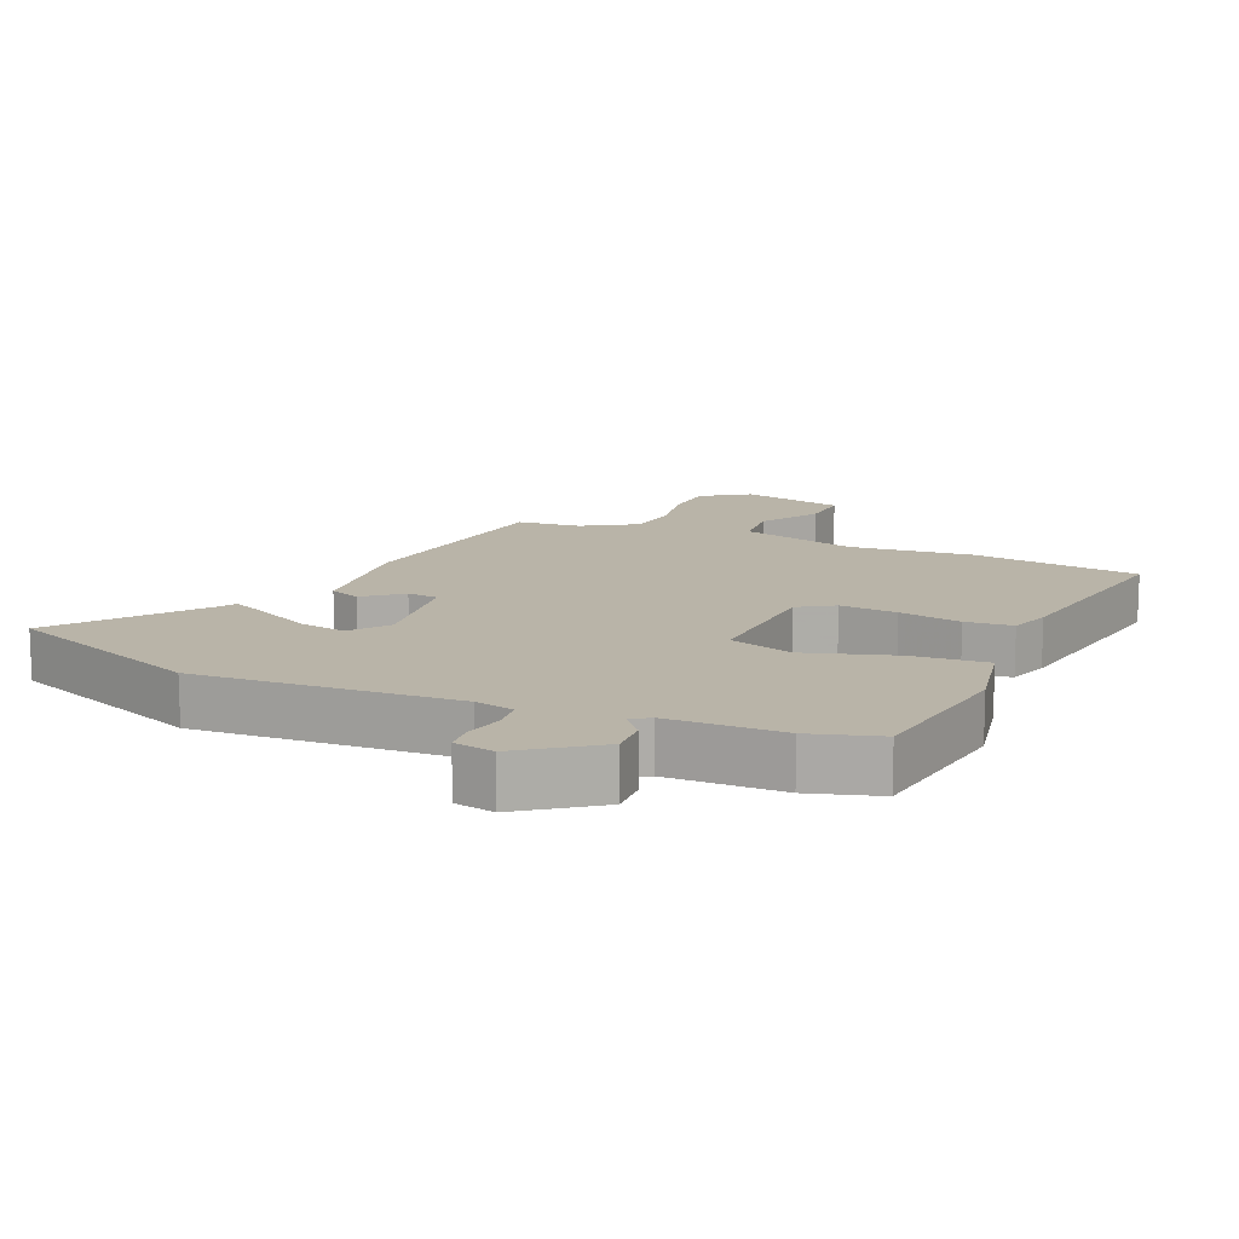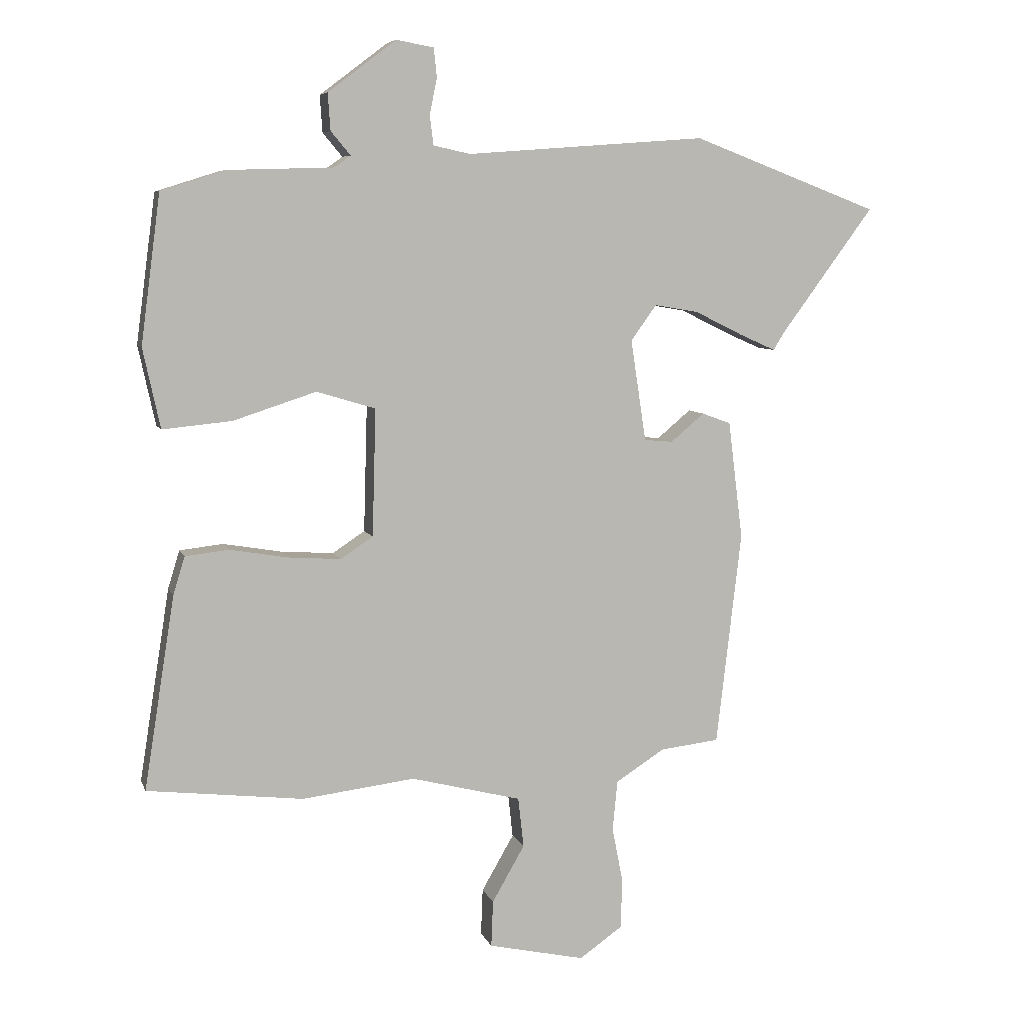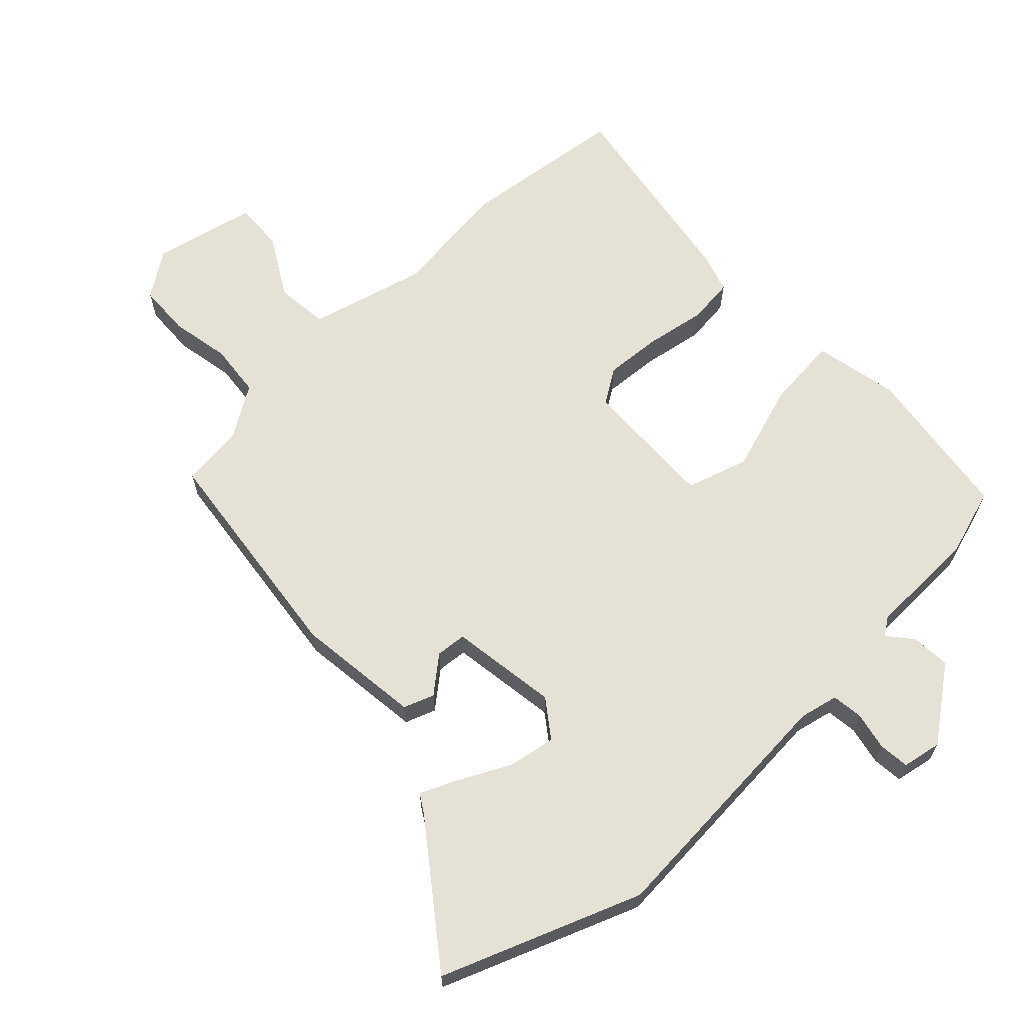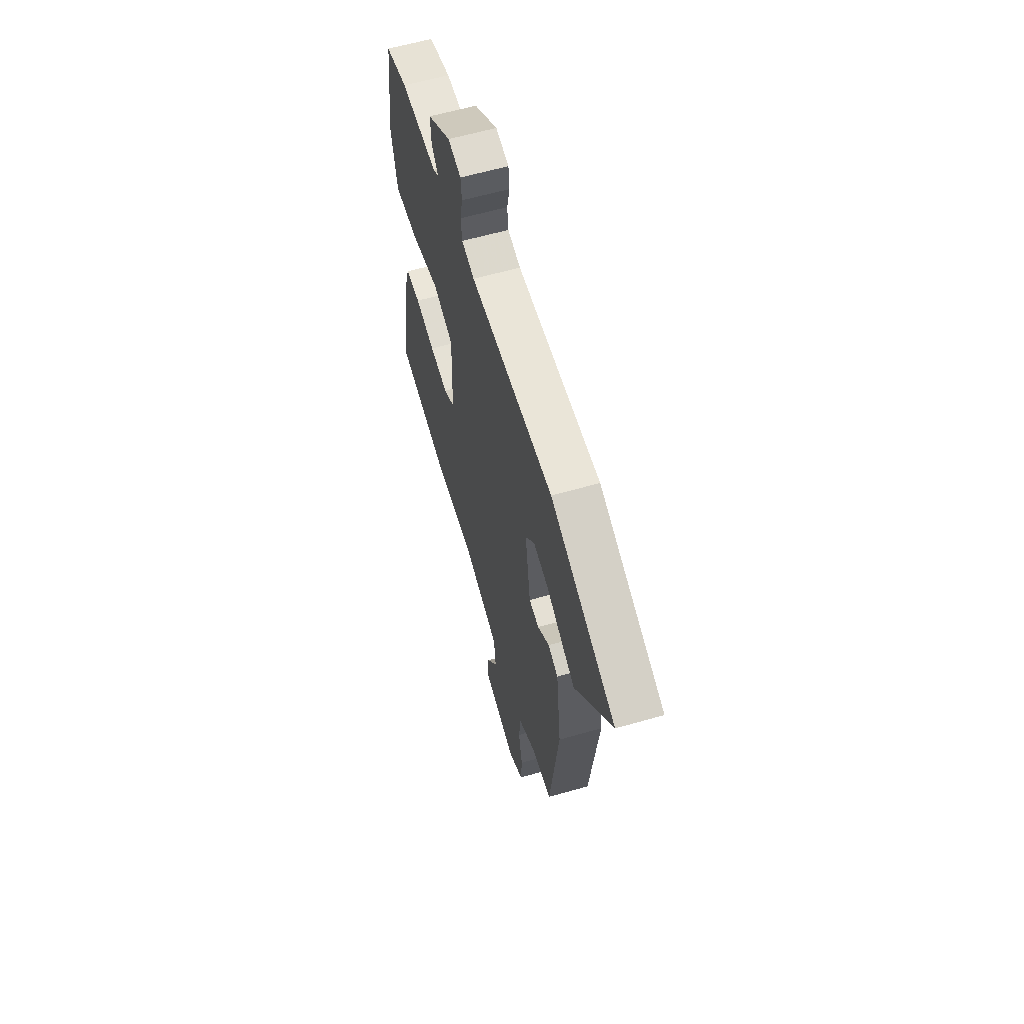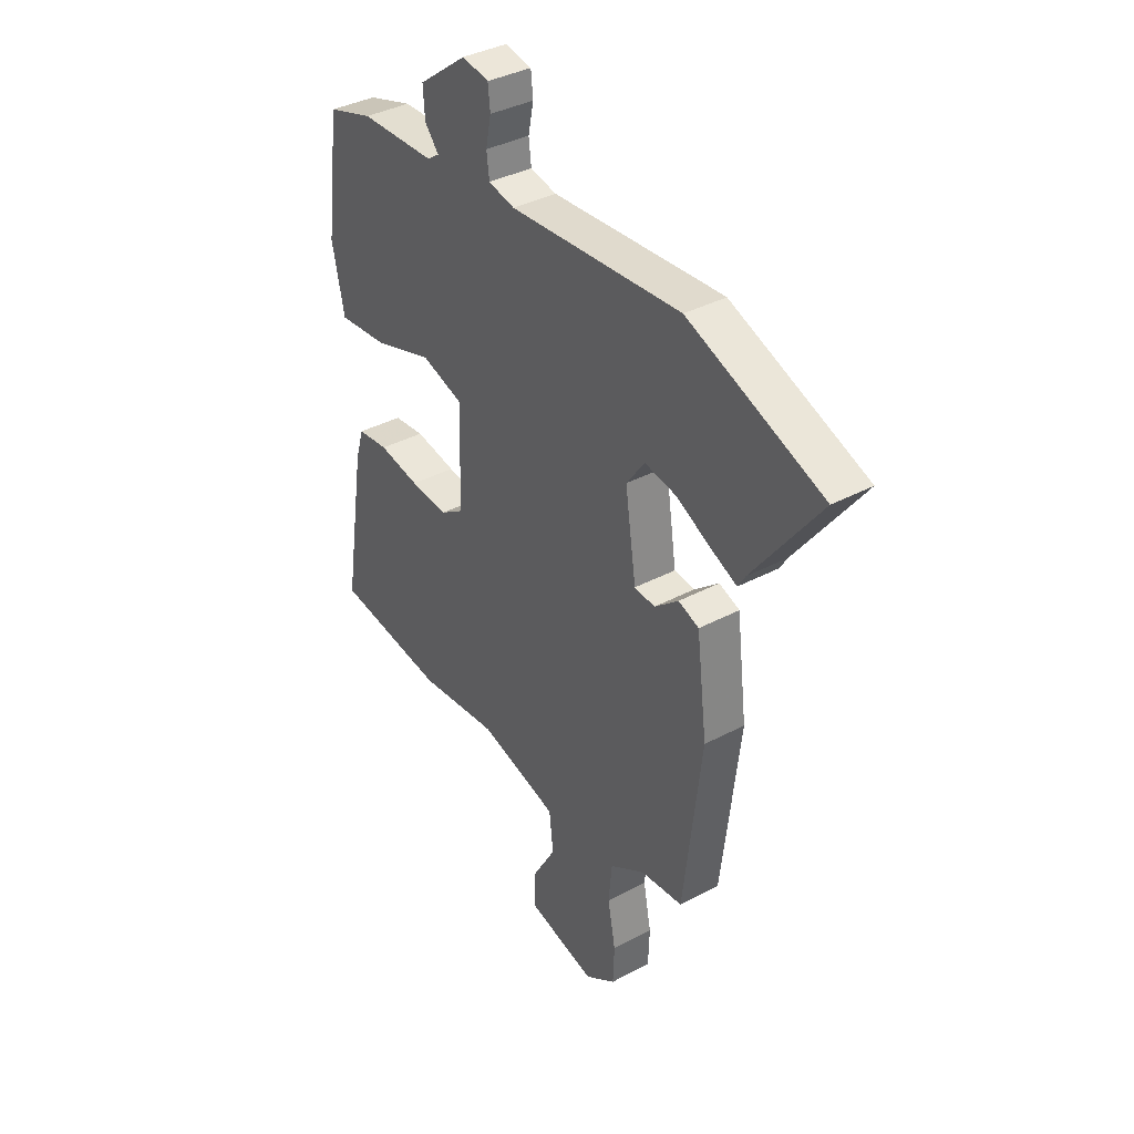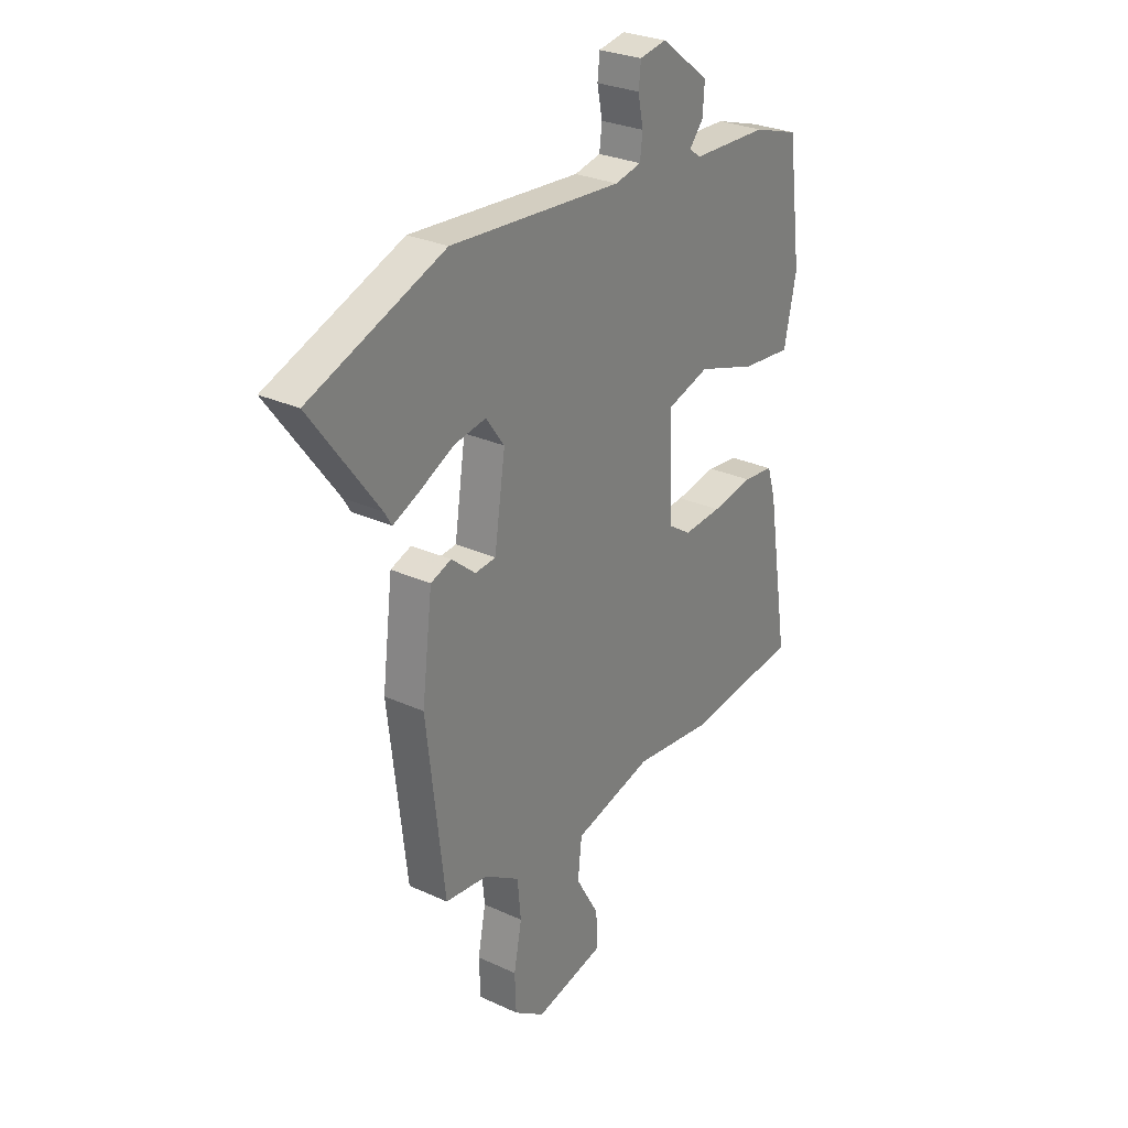
<metadata>
{"format":"obj","ext":"obj","renderer":"f3d","projection":"perspective","resolution":1024,"background":"white","views":[{"elev":13.3,"azim":24.5,"up":"+Y"},{"elev":7.1,"azim":164.9,"up":"+Z"},{"elev":65.1,"azim":-43.3,"up":"+Y"},{"elev":61.5,"azim":-106.2,"up":"+Z"},{"elev":37.4,"azim":-124.4,"up":"+Z"},{"elev":28.2,"azim":-55.1,"up":"+Z"}]}
</metadata>
<code>
v 0.517 0.07 0.459
v 0.549 0.07 0.217
v 0.521 0.07 0.087
v 0.408 0.07 0.098
v 0.273 0.07 0.142
v 0.177 0.07 0.113
v 0.183 0.07 -0.095
v 0.236 0.07 -0.13
v 0.323 0.07 -0.124
v 0.417 0.07 -0.108
v 0.488 0.07 -0.116
v 0.507 0.07 -0.178
v 0.557 0.07 -0.493
v 0.302 0.07 -0.523
v 0.118 0.07 -0.501
v -0.062 0.07 -0.547
v -0.071 0.07 -0.629
v -0.018 0.07 -0.721
v -0.015 0.07 -0.797
v -0.173 0.07 -0.832
v -0.243 0.07 -0.783
v -0.246 0.07 -0.703
v -0.228 0.07 -0.611
v -0.236 0.07 -0.529
v -0.316 0.07 -0.478
v -0.413 0.07 -0.467
v -0.454 0.07 -0.117
v -0.43 0.07 0.076
v -0.383 0.07 0.093
v -0.328 0.07 0.047
v -0.281 0.07 0.051
v -0.256 0.07 0.217
v -0.298 0.07 0.275
v -0.37 0.07 0.263
v -0.449 0.07 0.224
v -0.508 0.07 0.198
v -0.525 0.07 0.226
v -0.678 0.07 0.433
v -0.372 0.07 0.549
v 0.019 0.07 0.52
v 0.079 0.07 0.533
v 0.085 0.07 0.581
v 0.073 0.07 0.64
v 0.078 0.07 0.687
v 0.139 0.07 0.698
v 0.25 0.07 0.614
v 0.246 0.07 0.554
v 0.214 0.07 0.516
v 0.241 0.07 0.497
v 0.413 0.07 0.492
v 0.517 0 0.459
v 0.549 0 0.217
v 0.521 0 0.087
v 0.408 0 0.098
v 0.273 0 0.142
v 0.177 0 0.113
v 0.183 0 -0.095
v 0.236 0 -0.13
v 0.323 0 -0.124
v 0.417 0 -0.108
v 0.488 0 -0.116
v 0.507 0 -0.178
v 0.557 0 -0.493
v 0.302 0 -0.523
v 0.118 0 -0.501
v -0.062 0 -0.547
v -0.071 0 -0.629
v -0.018 0 -0.721
v -0.015 0 -0.797
v -0.173 0 -0.832
v -0.243 0 -0.783
v -0.246 0 -0.703
v -0.228 0 -0.611
v -0.236 0 -0.529
v -0.316 0 -0.478
v -0.413 0 -0.467
v -0.454 0 -0.117
v -0.43 0 0.076
v -0.383 0 0.093
v -0.328 0 0.047
v -0.281 0 0.051
v -0.256 0 0.217
v -0.298 0 0.275
v -0.37 0 0.263
v -0.449 0 0.224
v -0.508 0 0.198
v -0.525 0 0.226
v -0.678 0 0.433
v -0.372 0 0.549
v 0.019 0 0.52
v 0.079 0 0.533
v 0.085 0 0.581
v 0.073 0 0.64
v 0.078 0 0.687
v 0.139 0 0.698
v 0.25 0 0.614
v 0.246 0 0.554
v 0.214 0 0.516
v 0.241 0 0.497
v 0.413 0 0.492
f 3 4 5
f 2 3 5
f 1 2 5
f 50 1 5
f 49 50 5
f 48 49 5 6
f 46 47 48
f 45 46 48
f 44 45 48
f 43 44 48
f 42 43 48
f 41 42 48 6
f 40 41 6 7
f 37 38 39 40
f 36 37 40
f 35 36 40
f 34 35 40
f 33 34 40
f 32 33 40 7
f 31 32 7
f 30 31 7 8
f 28 29 30
f 27 28 30
f 26 27 30
f 25 26 30
f 24 25 30 8
f 23 24 8 9
f 21 22 23
f 20 21 23
f 19 20 23
f 18 19 23
f 17 18 23
f 16 17 23
f 10 11 12
f 9 10 12
f 23 9 12
f 16 23 12
f 15 16 12
f 12 13 14 15
f 55 54 53
f 55 53 52
f 55 52 51
f 55 51 100
f 55 100 99
f 56 55 99 98
f 98 97 96
f 98 96 95
f 98 95 94
f 98 94 93
f 98 93 92
f 56 98 92 91
f 57 56 91 90
f 90 89 88 87
f 90 87 86
f 90 86 85
f 90 85 84
f 90 84 83
f 57 90 83 82
f 57 82 81
f 58 57 81 80
f 80 79 78
f 80 78 77
f 80 77 76
f 80 76 75
f 58 80 75 74
f 59 58 74 73
f 73 72 71
f 73 71 70
f 73 70 69
f 73 69 68
f 73 68 67
f 73 67 66
f 62 61 60
f 62 60 59
f 62 59 73
f 62 73 66
f 62 66 65
f 65 64 63 62
f 1 51 52 2
f 2 52 53 3
f 3 53 54 4
f 4 54 55 5
f 5 55 56 6
f 6 56 57 7
f 7 57 58 8
f 8 58 59 9
f 9 59 60 10
f 10 60 61 11
f 11 61 62 12
f 12 62 63 13
f 13 63 64 14
f 14 64 65 15
f 15 65 66 16
f 16 66 67 17
f 17 67 68 18
f 18 68 69 19
f 19 69 70 20
f 20 70 71 21
f 21 71 72 22
f 22 72 73 23
f 23 73 74 24
f 24 74 75 25
f 25 75 76 26
f 26 76 77 27
f 27 77 78 28
f 28 78 79 29
f 29 79 80 30
f 30 80 81 31
f 31 81 82 32
f 32 82 83 33
f 33 83 84 34
f 34 84 85 35
f 35 85 86 36
f 36 86 87 37
f 37 87 88 38
f 38 88 89 39
f 39 89 90 40
f 40 90 91 41
f 41 91 92 42
f 42 92 93 43
f 43 93 94 44
f 44 94 95 45
f 45 95 96 46
f 46 96 97 47
f 47 97 98 48
f 48 98 99 49
f 49 99 100 50
f 50 100 51 1

</code>
